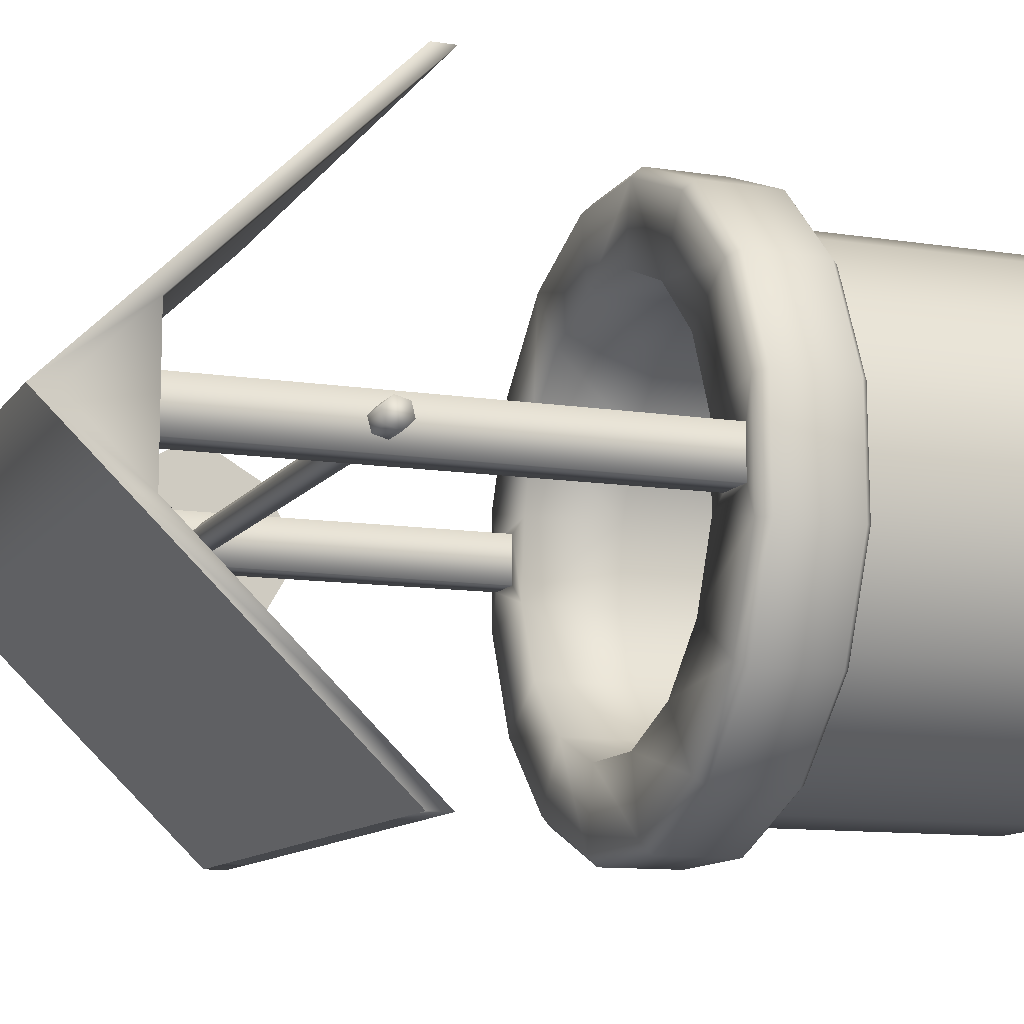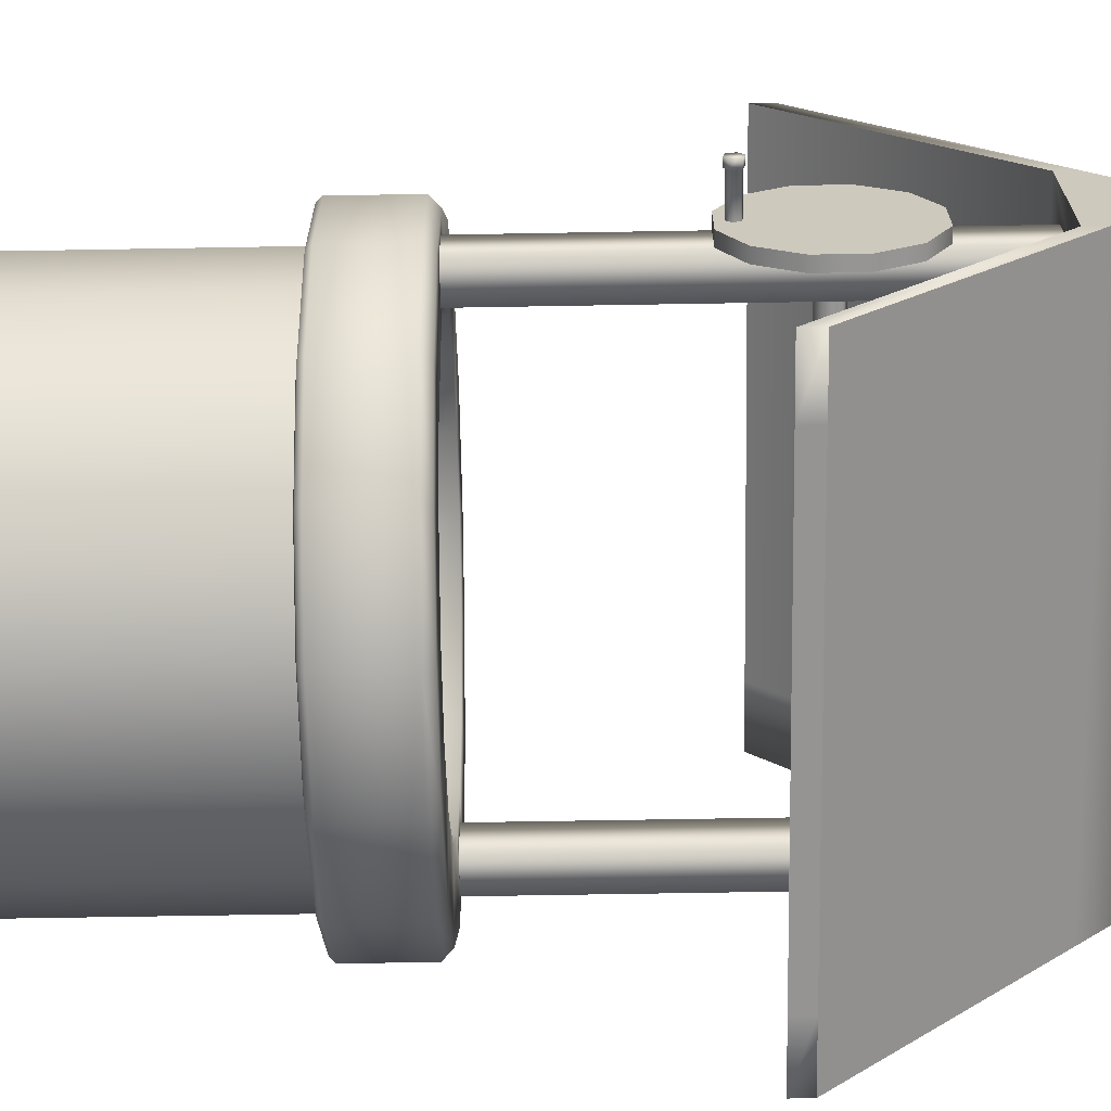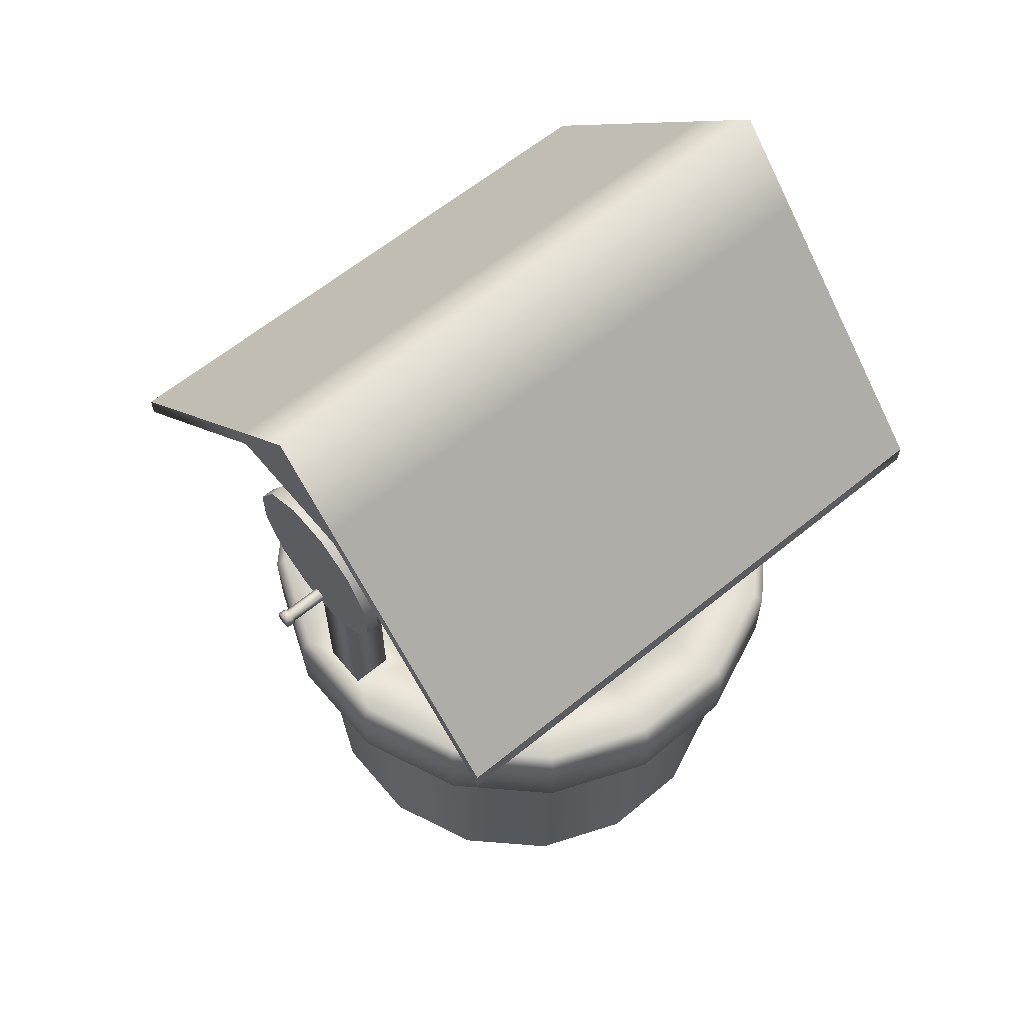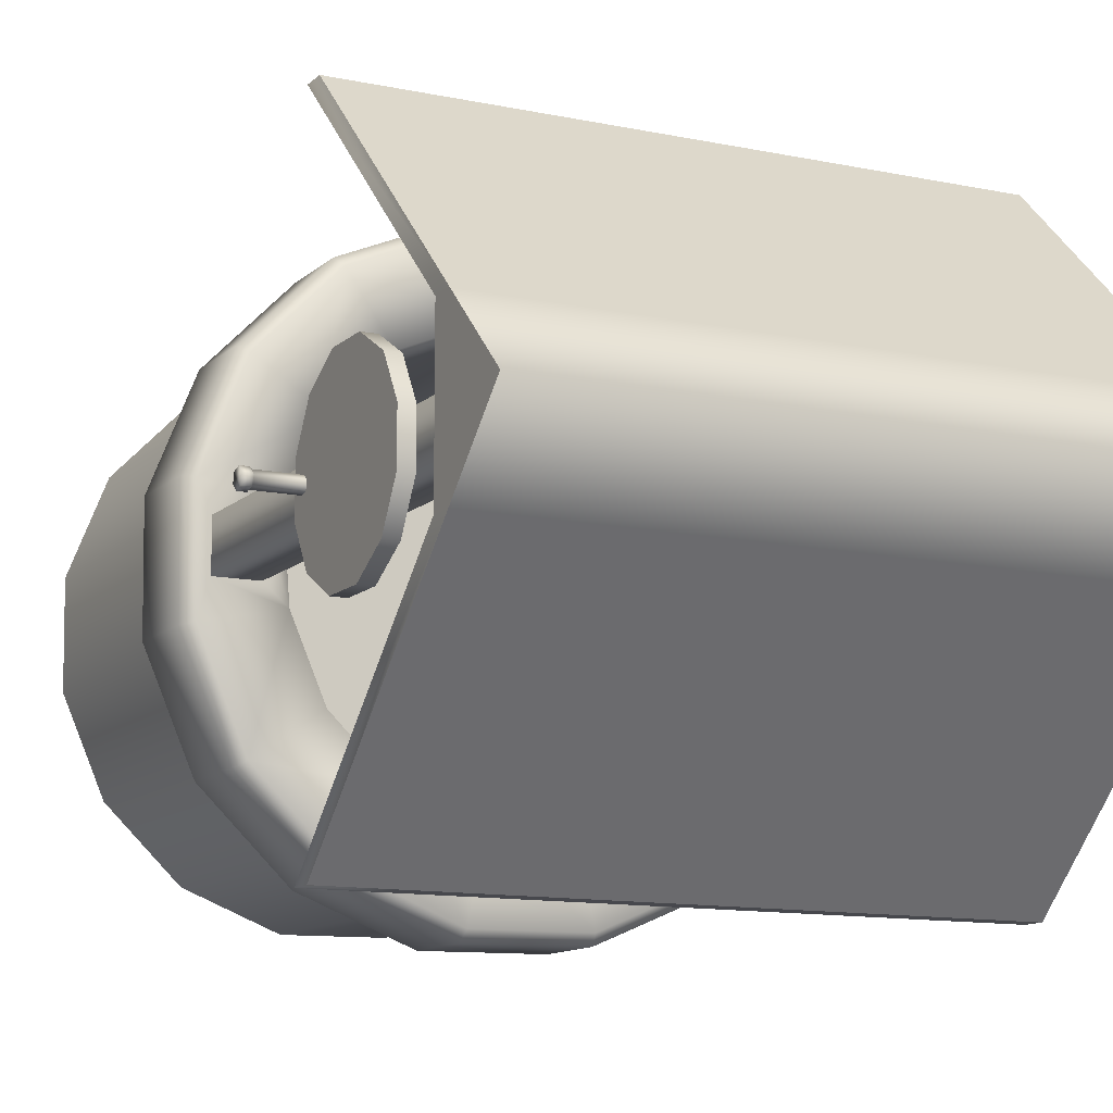
<metadata>
{"format":"obj","ext":"obj","renderer":"f3d","projection":"perspective","resolution":1024,"background":"white","views":[{"elev":-11.1,"azim":-111.0,"up":"+Z"},{"elev":-67.1,"azim":91.0,"up":"+Z"},{"elev":62.5,"azim":140.4,"up":"+Y"},{"elev":-11.8,"azim":153.1,"up":"+Z"}]}
</metadata>
<code>
o well.covered
v -0.9069 2.346 -0.03275
v -0.9069 2.301 -0.04474
v -0.9069 2.269 -0.01199
v -0.9069 2.281 0.03275
v -0.9069 2.325 0.04474
v -0.9069 2.358 0.01199
v -1.013 2.346 -0.03275
v -1.013 2.301 -0.04474
v -1.013 2.269 -0.01199
v -1.013 2.281 0.03275
v -1.013 2.325 0.04474
v -1.013 2.358 0.01199
v 0.9101 2.529 -0.2158
v 0.9101 2.393 -0.2947
v 0.9101 2.235 -0.2947
v 0.9101 2.098 -0.2158
v 0.9101 2.019 -0.07897
v 0.9101 2.019 0.07897
v 0.9101 2.098 0.2158
v 0.9101 2.235 0.2947
v 0.9101 2.393 0.2947
v 0.9101 2.529 0.2158
v 0.9101 2.608 0.07897
v 0.9101 2.608 -0.07897
v 0.9571 2.529 -0.2158
v 0.9571 2.393 -0.2947
v 0.9571 2.235 -0.2947
v 0.9571 2.098 -0.2158
v 0.9571 2.019 -0.07897
v 0.9571 2.019 0.07897
v 0.9571 2.098 0.2158
v 0.9571 2.235 0.2947
v 0.9571 2.393 0.2947
v 0.9571 2.529 0.2158
v 0.9571 2.608 0.07897
v 0.9571 2.608 -0.07897
v 0.9584 2.088 -0.01741
v 0.9584 2.064 -0.02378
v 0.9584 2.047 -0.006372
v 0.9584 2.053 0.01741
v 0.9584 2.077 0.02378
v 0.9584 2.095 0.006372
v 1.092 2.088 -0.01741
v 1.092 2.064 -0.02378
v 1.092 2.047 -0.006372
v 1.092 2.053 0.01741
v 1.092 2.077 0.02378
v 1.092 2.095 0.006372
v 1.096 2.092 -0.0215
v 1.096 2.063 -0.02937
v 1.096 2.041 -0.007869
v 1.096 2.049 0.0215
v 1.096 2.079 0.02937
v 1.096 2.1 0.00787
v 1.123 2.063 -0.02937
v 1.123 2.092 -0.0215
v 1.123 2.041 -0.007869
v 1.123 2.049 0.0215
v 1.123 2.079 0.02937
v 1.123 2.1 0.00787
v 0.7631 2.346 -0.03275
v 0.7631 2.302 -0.04474
v 0.7631 2.269 -0.01199
v 0.7631 2.281 0.03275
v 0.7631 2.326 0.04474
v 0.7631 2.358 0.01199
v -0.7653 2.346 -0.03275
v -0.7653 2.302 -0.04474
v -0.7653 2.269 -0.01199
v -0.7653 2.281 0.03275
v -0.7653 2.326 0.04474
v -0.7653 2.358 0.01199
v 0.4754 0 -0.7321
v 0.7194 0 -0.4944
v 0.8539 0 -0.1815
v 0.8583 0 0.1591
v 0.7321 0 0.4754
v 0.4944 0 0.7194
v 0.1815 0 0.8539
v -0.1591 0 0.8583
v -0.4754 0 0.7321
v -0.7194 0 0.4944
v -0.8539 0 0.1815
v -0.8583 0 -0.1591
v -0.7321 0 -0.4754
v -0.4944 0 -0.7194
v -0.1815 0 -0.8539
v 0.1591 0 -0.8583
v 0.4754 1 -0.7321
v 0.7194 1 -0.4944
v 0.8539 1 -0.1815
v 0.8583 1 0.1591
v 0.7321 1 0.4754
v 0.4944 1 0.7194
v 0.1815 1 0.8539
v -0.1591 1 0.8583
v -0.4754 1 0.7321
v -0.7194 1 0.4944
v -0.8539 1 0.1815
v -0.8583 1 -0.1591
v -0.7321 1 -0.4754
v -0.4944 1 -0.7194
v -0.1815 1 -0.8539
v 0.1591 1 -0.8583
v 0.5804 0.009845 -0.3989
v 0.3836 0.009845 -0.5907
v 0.6889 0.009845 -0.1464
v 0.6925 0.009845 0.1284
v 0.5907 0.009845 0.3836
v 0.3989 0.009845 0.5804
v 0.1464 0.009845 0.6889
v -0.1284 0.009845 0.6925
v -0.3836 0.009845 0.5907
v -0.5804 0.009845 0.3989
v -0.6889 0.009845 0.1464
v -0.6925 0.009845 -0.1284
v -0.5907 0.009845 -0.3836
v -0.3989 0.009845 -0.5804
v -0.1464 0.009845 -0.6889
v 0.1284 0.009845 -0.6925
v 0.3836 0.997 -0.5907
v 0.5804 0.997 -0.3989
v 0.6889 0.997 -0.1464
v 0.6925 0.997 0.1284
v 0.5907 0.997 0.3836
v 0.3989 0.997 0.5804
v 0.1464 0.997 0.6889
v -0.1284 0.997 0.6925
v -0.3836 0.997 0.5907
v -0.5804 0.997 0.3989
v -0.6889 0.997 0.1464
v -0.6925 0.997 -0.1284
v -0.5907 0.997 -0.3836
v -0.3989 0.997 -0.5804
v -0.1464 0.997 -0.6889
v 0.1284 0.997 -0.6925
v 0.1284 0.997 -0.6925
v -0.1464 0.997 -0.6889
v -0.3989 0.997 -0.5804
v -0.5907 0.997 -0.3836
v -0.6925 0.997 -0.1284
v -0.6889 0.997 0.1464
v -0.5804 0.997 0.3989
v -0.3836 0.997 0.5907
v -0.1284 0.997 0.6925
v 0.1464 0.997 0.6889
v 0.3989 0.997 0.5804
v 0.5907 0.997 0.3836
v 0.6925 0.997 0.1284
v 0.6889 0.997 -0.1464
v 0.5804 0.997 -0.3989
v 0.3836 0.997 -0.5907
v 0.1284 0.009845 -0.6925
v -0.1464 0.009845 -0.6889
v -0.3989 0.009845 -0.5804
v -0.5907 0.009845 -0.3836
v -0.6925 0.009845 -0.1284
v -0.6889 0.009845 0.1464
v -0.5804 0.009845 0.3989
v -0.3836 0.009845 0.5907
v -0.1284 0.009845 0.6925
v 0.1464 0.009845 0.6889
v 0.3989 0.009845 0.5804
v 0.5907 0.009845 0.3836
v 0.6925 0.009845 0.1284
v 0.6889 0.009845 -0.1464
v 0.3836 0.009845 -0.5907
v 0.5804 0.009845 -0.3989
v 0.1591 1 -0.8583
v -0.1815 1 -0.8539
v -0.4944 1 -0.7194
v -0.7321 1 -0.4754
v -0.8583 1 -0.1591
v -0.8539 1 0.1815
v -0.7194 1 0.4944
v -0.4754 1 0.7321
v -0.1591 1 0.8583
v 0.1815 1 0.8539
v 0.4944 1 0.7194
v 0.7321 1 0.4754
v 0.8583 1 0.1591
v 0.8539 1 -0.1815
v 0.7194 1 -0.4944
v 0.4754 1 -0.7321
v 0.5804 1.335 -0.3989
v 0.3836 1.335 -0.5907
v 0.6889 1.335 -0.1464
v 0.7038 1.318 0.1274
v 0.5907 1.335 0.3836
v 0.3989 1.335 0.5804
v 0.1464 1.335 0.6889
v -0.1284 1.335 0.6925
v -0.3836 1.335 0.5907
v -0.5804 1.335 0.3989
v -0.6889 1.335 0.1464
v -0.6925 1.335 -0.1284
v -0.5907 1.335 -0.3836
v -0.3989 1.335 -0.5804
v -0.1464 1.335 -0.6889
v 0.1284 1.335 -0.6925
v -0.7658 1.335 -0.0804
v -0.7658 1.335 0.0804
v 0.7658 1.335 0.0804
v 0.7658 1.335 -0.0804
v -0.9064 1.335 -0.0804
v -0.9064 1.335 0.0804
v 0.9064 1.335 0.0804
v 0.9064 1.335 -0.0804
v 0.9064 2.899 -0.0804
v 0.9064 2.899 0.0804
v -0.9064 2.899 0.0804
v -0.9064 2.899 -0.0804
v 0.7658 2.899 -0.0804
v 0.7658 2.899 0.0804
v -0.7658 2.899 0.0804
v -0.7658 2.899 -0.0804
v 1 2.159 -0.9581
v 1 2.159 0.9581
v -1 2.159 0.9581
v -1 2.159 -0.9581
v 1 3.145 0
v -1 3.145 -0
v -1 3.219 -0
v 1 3.219 0
v -1 2.233 -0.9581
v -1 2.233 0.9581
v 1 2.233 0.9581
v 1 2.233 -0.9581
v 1 2.899 0.2395
v -1 2.899 0.2395
v -1 2.972 0.2395
v 1 2.972 0.2395
v 1 2.899 -0.2395
v -1 2.899 -0.2395
v -1 2.972 -0.2395
v 1 2.972 -0.2395
v 0.7662 2.159 0.9581
v -0.7662 2.159 0.9581
v 0.7662 2.159 -0.9581
v -0.7662 2.159 -0.9581
v -0.7662 2.233 -0.9581
v 0.7662 2.233 -0.9581
v -0.7662 2.233 0.9581
v 0.7662 2.233 0.9581
v -0.7662 3.219 -0
v 0.7662 3.219 -0
v 0.7662 2.899 0.2395
v -0.7662 2.899 0.2395
v -0.7662 2.972 0.2395
v 0.7662 2.972 0.2395
v 0.7662 2.899 -0.2395
v -0.7662 2.899 -0.2395
v -0.7662 2.972 -0.2395
v 0.7662 2.972 -0.2395
v 0.5352 1.012 -0.8241
v 0.8099 1.012 -0.5566
v 0.9612 1.012 -0.2043
v 0.9662 1.012 0.1791
v 0.8241 1.012 0.5352
v 0.5566 1.012 0.8099
v 0.2043 1.012 0.9612
v -0.1791 1.012 0.9662
v -0.5352 1.012 0.8241
v -0.8099 1.012 0.5566
v -0.9612 1.012 0.2043
v -0.9662 1.012 -0.1791
v -0.8241 1.012 -0.5352
v -0.5566 1.012 -0.8099
v -0.2043 1.012 -0.9612
v 0.1791 1.012 -0.9662
v 0.8248 1.033 -0.5669
v 0.5451 1.033 -0.8394
v 0.979 1.033 -0.2081
v 0.9841 1.033 0.1824
v 0.8394 1.033 0.5451
v 0.5669 1.033 0.8248
v 0.2081 1.033 0.979
v -0.1824 1.033 0.9841
v -0.5451 1.033 0.8394
v -0.8248 1.033 0.5669
v -0.979 1.033 0.2081
v -0.9841 1.033 -0.1824
v -0.8394 1.033 -0.5451
v -0.5669 1.033 -0.8248
v -0.2081 1.033 -0.979
v 0.1824 1.033 -0.9841
v 0.5451 1.3 -0.8394
v 0.8248 1.3 -0.5669
v 0.979 1.3 -0.2081
v 0.9841 1.3 0.1824
v 0.8394 1.3 0.5451
v 0.5669 1.3 0.8248
v 0.2081 1.3 0.979
v -0.1824 1.3 0.9841
v -0.5451 1.3 0.8394
v -0.8248 1.3 0.5669
v -0.979 1.3 0.2081
v -0.9841 1.3 -0.1824
v -0.8394 1.3 -0.5451
v -0.5669 1.3 -0.8248
v -0.2081 1.3 -0.979
v 0.1824 1.3 -0.9841
v 0.7959 1.335 -0.547
v 0.526 1.335 -0.81
v 0.9447 1.335 -0.2008
v 0.81 1.335 0.526
v 0.9496 1.335 0.176
v 0.547 1.335 0.7959
v 0.2008 1.335 0.9447
v -0.176 1.335 0.9496
v -0.526 1.335 0.81
v -0.7959 1.335 0.547
v -0.9447 1.335 0.2008
v -0.81 1.335 -0.526
v -0.9496 1.335 -0.176
v -0.547 1.335 -0.7959
v -0.2008 1.335 -0.9447
v 0.176 1.335 -0.9496
f 8 9 10
f 7 8 11
f 1 2 8
f 9 8 2
f 10 9 3
f 11 10 4
f 12 11 5
f 7 12 6
f 13 25 26
f 14 26 27
f 27 28 16
f 16 28 29
f 17 29 30
f 30 31 19
f 31 32 20
f 20 32 33
f 21 33 34
f 22 34 35
f 23 35 36
f 13 24 36
f 33 32 27
f 25 34 33
f 34 25 36
f 22 23 24
f 13 14 21
f 21 14 15
f 20 15 16
f 16 17 18
f 32 31 28
f 31 30 29
f 37 43 44
f 38 44 45
f 39 45 46
f 40 46 47
f 41 47 48
f 42 48 43
f 44 43 49
f 44 50 51
f 46 45 51
f 46 52 53
f 47 53 54
f 43 48 54
f 49 56 55
f 50 55 57
f 51 57 58
f 52 58 59
f 60 54 53
f 56 49 54
f 56 60 59
f 57 55 58
f 56 59 58
f 68 67 61
f 69 68 62
f 70 69 63
f 71 70 64
f 72 71 65
f 66 61 67
f 73 89 90
f 74 90 91
f 75 91 92
f 76 92 93
f 77 93 94
f 78 94 95
f 79 95 96
f 80 96 97
f 81 97 98
f 82 98 99
f 83 99 100
f 84 100 101
f 85 101 102
f 86 102 103
f 87 103 104
f 73 88 104
f 106 105 122
f 105 107 123
f 107 108 124
f 108 109 125
f 109 110 126
f 110 111 127
f 111 112 128
f 112 113 129
f 113 114 130
f 130 114 115
f 115 116 132
f 116 117 133
f 117 118 134
f 118 119 135
f 120 136 135
f 120 106 121
f 183 184 255
f 256 257 182
f 257 258 181
f 258 259 180
f 260 179 180
f 261 178 179
f 262 177 178
f 262 263 176
f 263 264 175
f 265 174 175
f 266 173 174
f 267 172 173
f 268 171 172
f 268 269 170
f 270 169 170
f 184 169 270
f 288 271 272
f 289 273 271
f 290 274 273
f 291 275 274
f 292 276 275
f 293 277 276
f 294 278 277
f 295 279 278
f 296 280 279
f 297 281 280
f 298 282 281
f 299 283 282
f 300 284 283
f 301 285 284
f 302 286 285
f 287 272 286
f 303 304 186
f 303 185 187
f 307 188 189
f 308 306 189
f 308 190 191
f 310 309 191
f 310 192 193
f 312 311 193
f 312 194 195
f 315 196 197
f 314 197 198
f 316 198 199
f 317 199 200
f 318 200 186
f 195 196 201
f 187 188 203
f 313 206 205
f 305 208 207
f 208 209 210
f 206 211 212
f 204 213 209
f 203 214 213
f 207 210 214
f 202 215 211
f 201 216 215
f 205 212 216
f 219 226 231
f 230 231 223
f 224 232 229
f 232 227 218
f 223 235 234
f 235 225 220
f 217 228 236
f 233 236 224
f 221 229 233
f 222 234 230
f 214 215 216
f 209 233 229
f 211 230 234
f 241 240 220
f 242 239 240
f 228 217 239
f 244 237 218
f 243 238 237
f 226 219 238
f 237 247 229
f 238 248 247
f 219 230 248
f 246 250 232
f 245 249 250
f 223 231 249
f 250 244 227
f 250 249 243
f 249 231 226
f 251 239 217
f 252 240 239
f 234 220 240
f 242 254 236
f 242 241 253
f 225 235 253
f 236 254 246
f 253 245 246
f 235 223 245
f 234 252 216
f 215 248 230
f 216 252 251
f 213 251 233
f 229 247 214
f 214 247 248
f 163 160 161
f 159 160 163
f 165 158 159
f 157 158 165
f 156 157 166
f 155 156 168
f 153 154 155
f 152 151 185
f 151 150 187
f 187 150 149
f 149 148 189
f 148 147 190
f 147 146 191
f 146 145 192
f 145 144 193
f 144 143 194
f 143 142 195
f 142 141 196
f 141 140 197
f 140 139 198
f 139 138 199
f 138 137 200
f 137 152 186
f 271 256 255
f 257 256 271
f 258 257 273
f 259 258 274
f 276 260 259
f 261 260 276
f 262 261 277
f 279 263 262
f 280 264 263
f 281 265 264
f 266 265 281
f 267 266 282
f 268 267 283
f 269 268 284
f 270 269 285
f 270 286 272
f 304 303 288
f 305 289 288
f 290 289 305
f 291 290 307
f 292 291 306
f 293 292 308
f 294 293 309
f 311 295 294
f 296 295 311
f 297 296 312
f 298 297 313
f 314 299 298
f 300 299 314
f 317 301 300
f 302 301 317
f 318 304 287
f 207 203 188
f 187 204 208
f 195 202 206
f 205 201 196
f 11 8 10
f 12 7 11
f 7 1 8
f 3 9 2
f 4 10 3
f 5 11 4
f 6 12 5
f 1 7 6
f 14 13 26
f 15 14 27
f 15 27 16
f 17 16 29
f 18 17 30
f 18 30 19
f 19 31 20
f 21 20 33
f 22 21 34
f 23 22 35
f 24 23 36
f 25 13 36
f 26 33 27
f 26 25 33
f 35 34 36
f 13 22 24
f 22 13 21
f 20 21 15
f 19 20 16
f 19 16 18
f 27 32 28
f 28 31 29
f 38 37 44
f 39 38 45
f 40 39 46
f 41 40 47
f 42 41 48
f 37 42 43
f 50 44 49
f 45 44 51
f 52 46 51
f 47 46 53
f 48 47 54
f 49 43 54
f 50 49 55
f 51 50 57
f 52 51 58
f 53 52 59
f 59 60 53
f 60 56 54
f 55 56 58
f 62 68 61
f 63 69 62
f 64 70 63
f 65 71 64
f 66 72 65
f 72 66 67
f 74 73 90
f 75 74 91
f 76 75 92
f 77 76 93
f 78 77 94
f 79 78 95
f 80 79 96
f 81 80 97
f 82 81 98
f 83 82 99
f 84 83 100
f 85 84 101
f 86 85 102
f 87 86 103
f 88 87 104
f 89 73 104
f 121 106 122
f 122 105 123
f 123 107 124
f 124 108 125
f 125 109 126
f 126 110 127
f 127 111 128
f 128 112 129
f 129 113 130
f 131 130 115
f 131 115 132
f 132 116 133
f 133 117 134
f 134 118 135
f 119 120 135
f 136 120 121
f 256 183 255
f 183 256 182
f 182 257 181
f 181 258 180
f 259 260 180
f 260 261 179
f 261 262 178
f 177 262 176
f 176 263 175
f 264 265 175
f 265 266 174
f 266 267 173
f 267 268 172
f 171 268 170
f 269 270 170
f 255 184 270
f 287 288 272
f 288 289 271
f 289 290 273
f 290 291 274
f 291 292 275
f 292 293 276
f 293 294 277
f 294 295 278
f 295 296 279
f 296 297 280
f 297 298 281
f 298 299 282
f 299 300 283
f 300 301 284
f 301 302 285
f 302 287 286
f 185 303 186
f 305 303 187
f 306 307 189
f 190 308 189
f 309 308 191
f 192 310 191
f 311 310 193
f 194 312 193
f 313 312 195
f 314 315 197
f 316 314 198
f 317 316 199
f 318 317 200
f 304 318 186
f 202 195 201
f 204 187 203
f 315 313 205
f 307 305 207
f 207 208 210
f 205 206 212
f 208 204 209
f 204 203 213
f 203 207 214
f 206 202 211
f 202 201 215
f 201 205 216
f 230 219 231
f 222 230 223
f 221 224 229
f 229 232 218
f 222 223 234
f 234 235 220
f 233 217 236
f 221 233 224
f 213 214 216
f 210 209 229
f 212 211 234
f 225 241 220
f 241 242 240
f 242 228 239
f 227 244 218
f 244 243 237
f 243 226 238
f 218 237 229
f 237 238 247
f 238 219 248
f 224 246 232
f 246 245 250
f 245 223 249
f 232 250 227
f 244 250 243
f 243 249 226
f 233 251 217
f 251 252 239
f 252 234 240
f 228 242 236
f 254 242 253
f 241 225 253
f 224 236 246
f 254 253 246
f 253 235 245
f 212 234 216
f 211 215 230
f 213 216 251
f 209 213 233
f 210 229 214
f 215 214 248
f 162 163 161
f 164 159 163
f 164 165 159
f 166 157 165
f 168 156 166
f 167 155 168
f 167 153 155
f 186 152 185
f 185 151 187
f 188 187 149
f 188 149 189
f 189 148 190
f 190 147 191
f 191 146 192
f 192 145 193
f 193 144 194
f 194 143 195
f 195 142 196
f 196 141 197
f 197 140 198
f 198 139 199
f 199 138 200
f 200 137 186
f 272 271 255
f 273 257 271
f 274 258 273
f 275 259 274
f 275 276 259
f 277 261 276
f 278 262 277
f 278 279 262
f 279 280 263
f 280 281 264
f 282 266 281
f 283 267 282
f 284 268 283
f 285 269 284
f 286 270 285
f 255 270 272
f 287 304 288
f 303 305 288
f 307 290 305
f 306 291 307
f 308 292 306
f 309 293 308
f 310 294 309
f 310 311 294
f 312 296 311
f 313 297 312
f 315 298 313
f 315 314 298
f 316 300 314
f 316 317 300
f 318 302 317
f 302 318 287
f 307 207 188
f 305 187 208
f 313 195 206
f 315 205 196

</code>
